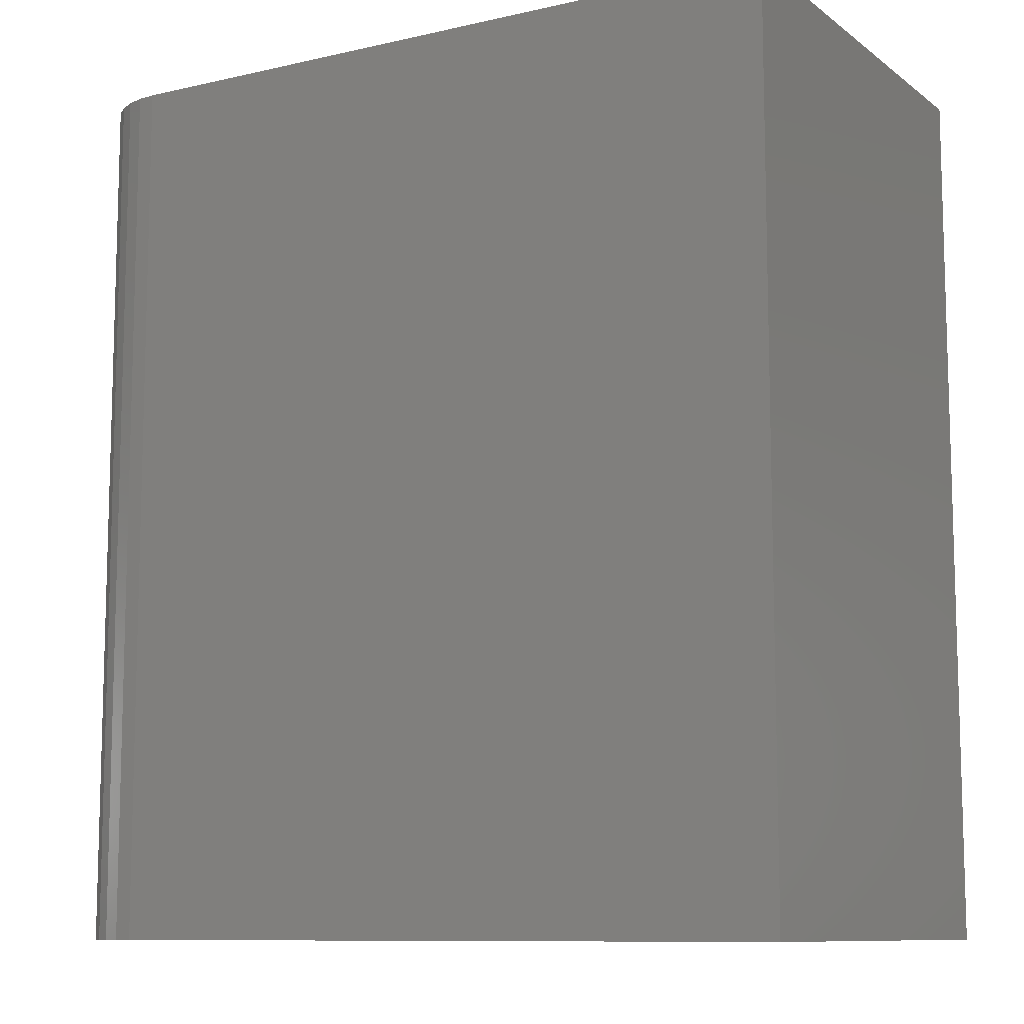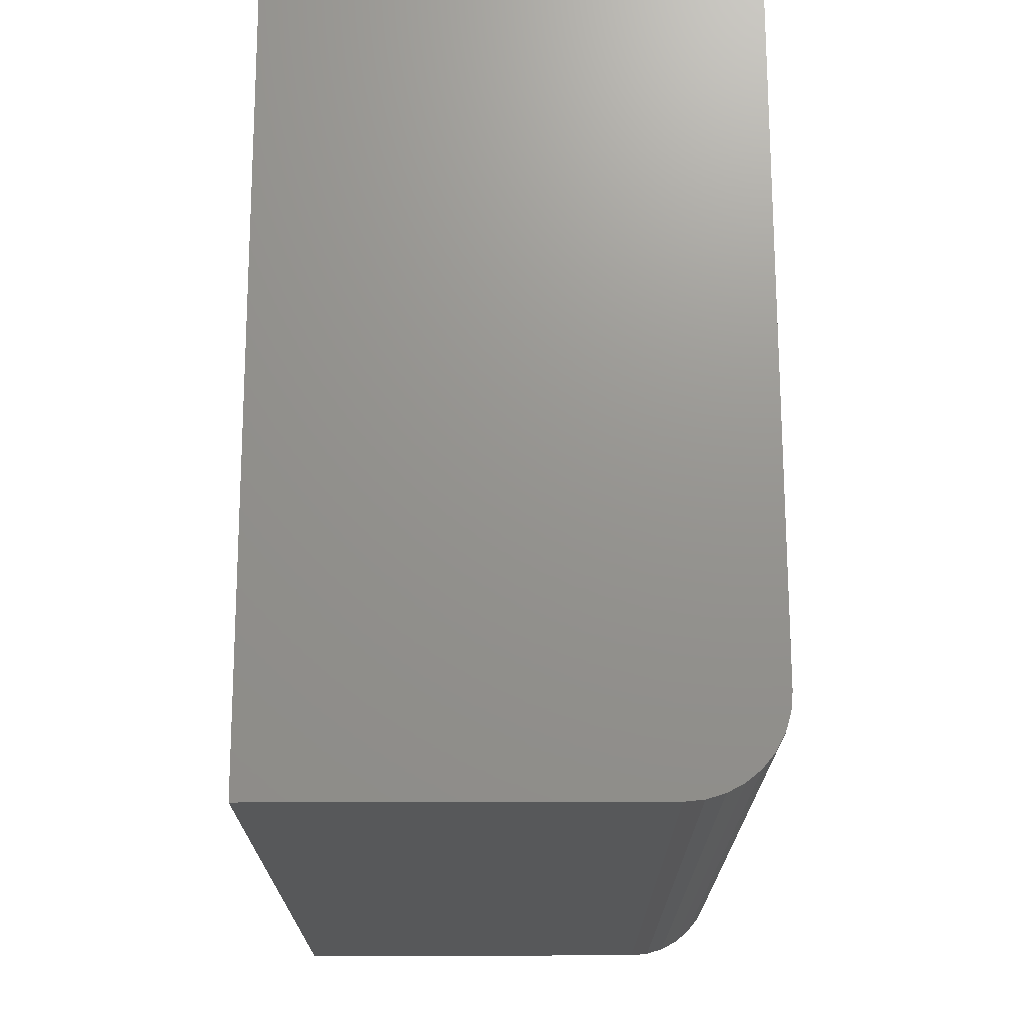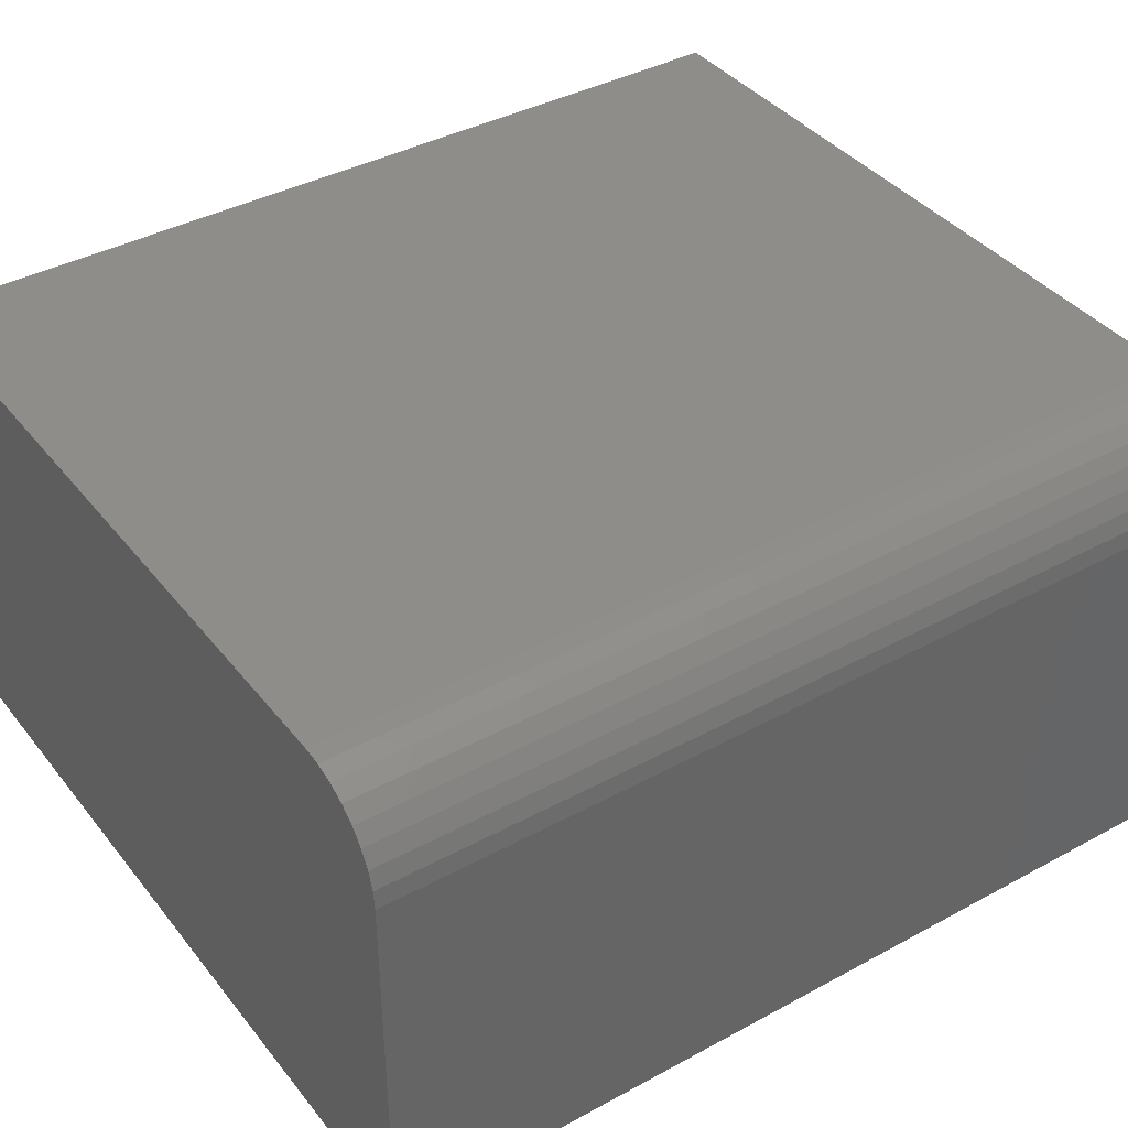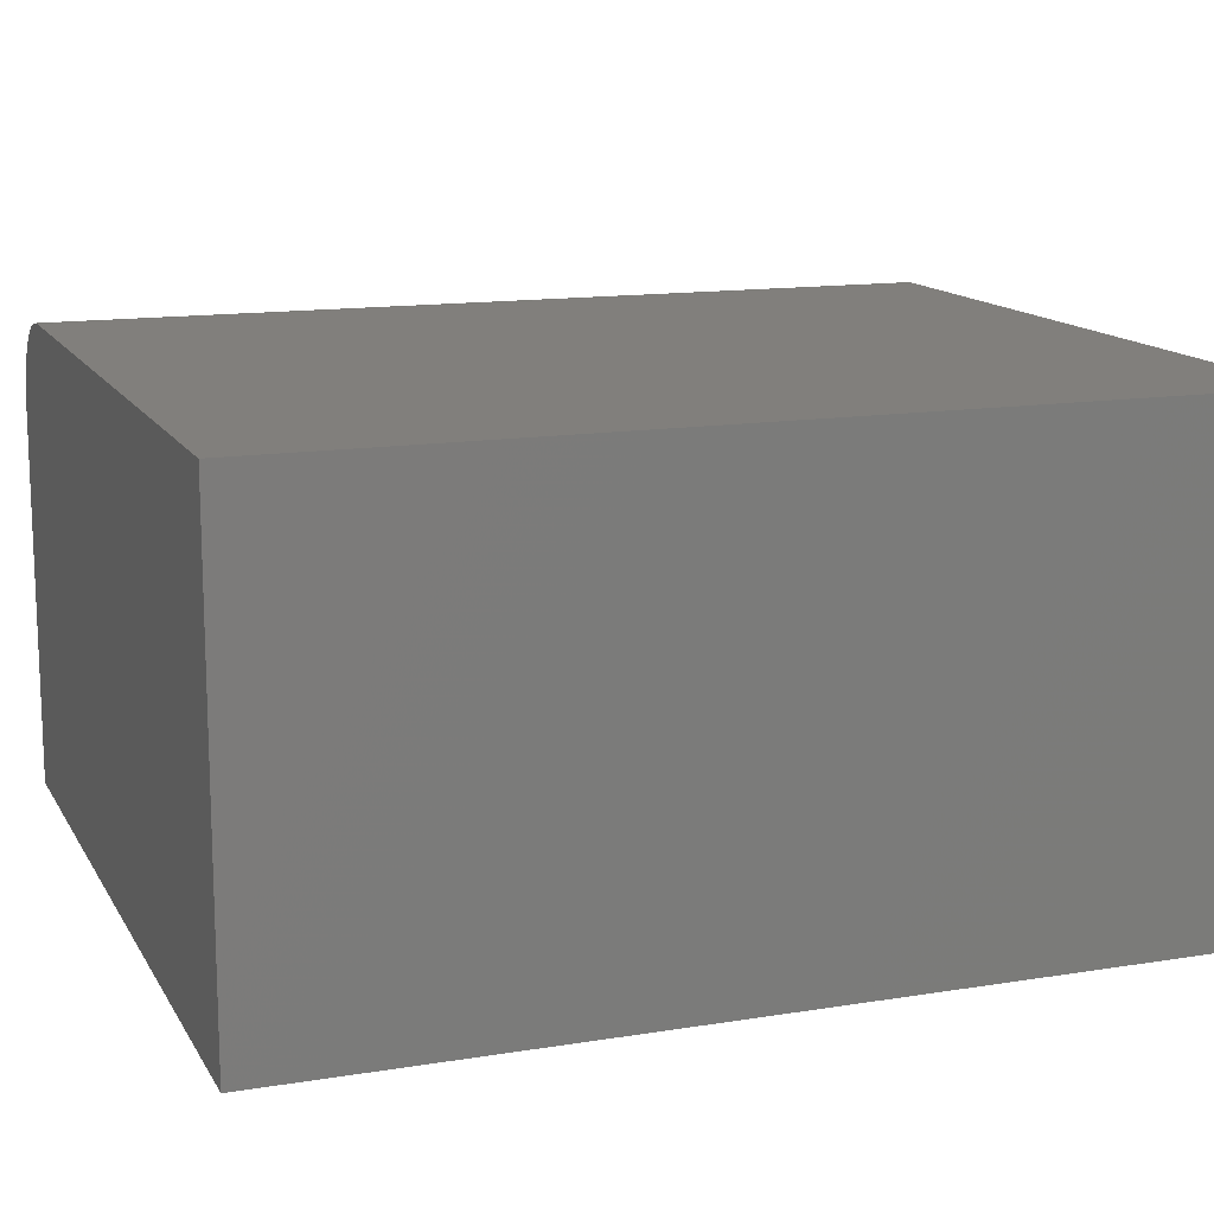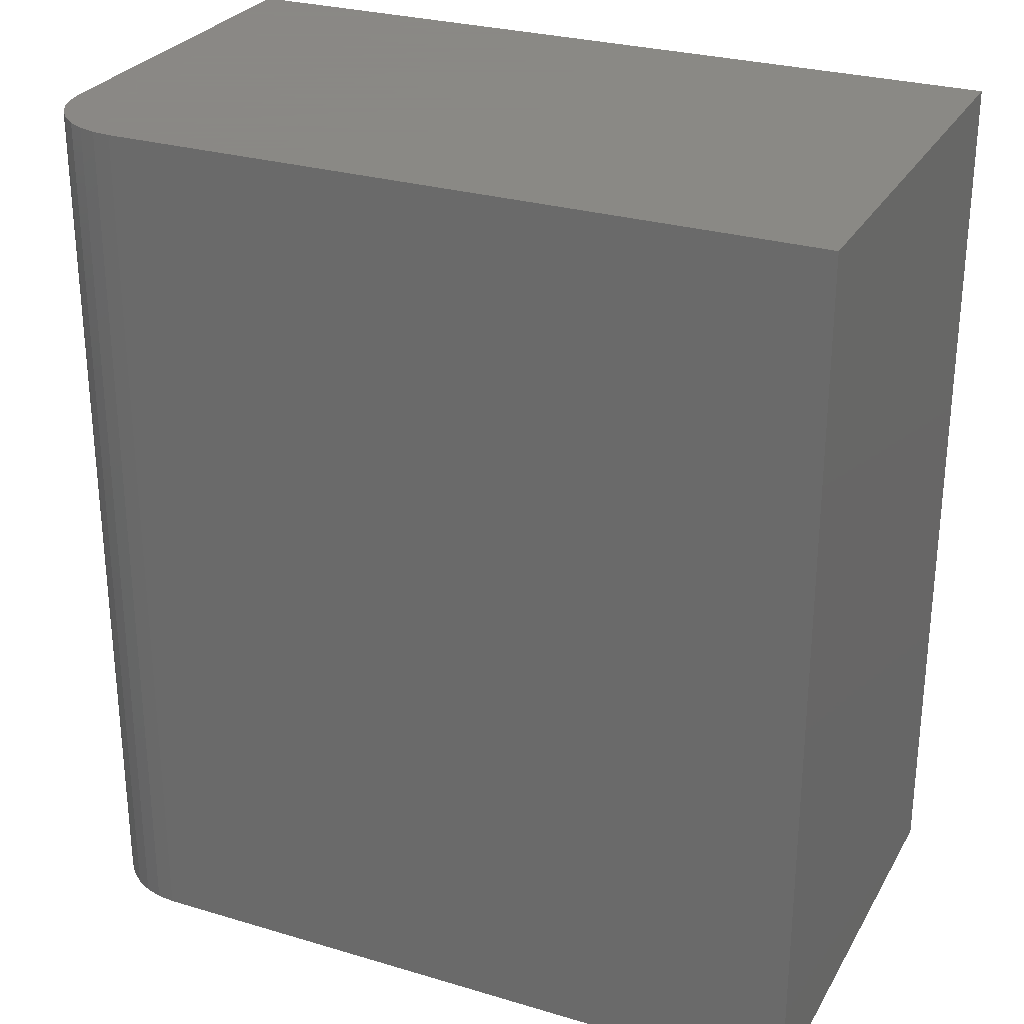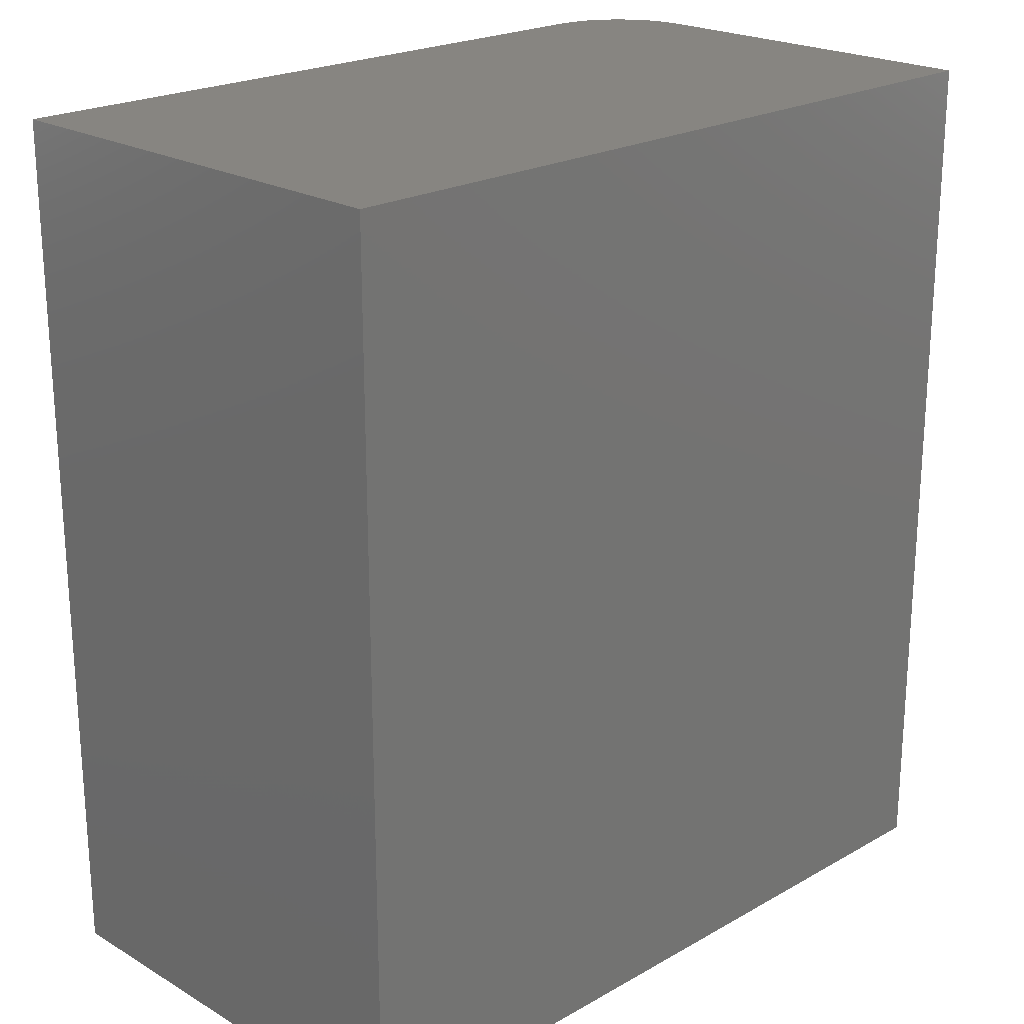
<metadata>
{"format":"stl","ext":"stl","renderer":"f3d","projection":"perspective","resolution":1024,"background":"white","views":[{"elev":-10.0,"azim":-149.7,"up":"+Z"},{"elev":71.3,"azim":89.9,"up":"+Z"},{"elev":39.2,"azim":55.8,"up":"+Y"},{"elev":13.7,"azim":-110.0,"up":"+Y"},{"elev":27.9,"azim":-155.6,"up":"+Z"},{"elev":21.9,"azim":-44.5,"up":"+Z"}]}
</metadata>
<code>
# stl→obj: 24 verts, 44 faces
v -0.75 0 -0.0625
v -0.75 1.854e-17 0.2344
v -0.5125 2.637e-17 -0.0625
v -0.5125 4.491e-17 0.2344
v -0.4813 -0.03125 0.2344
v -0.4836 -0.01929 0.2344
v -0.4813 -0.1562 0.2344
v -0.4819 -0.02515 0.2344
v -0.4951 -0.005267 0.2344
v -0.5005 -0.002379 0.2344
v -0.4865 -0.01389 0.2344
v -0.4904 -0.009153 0.2344
v -0.75 -0.1562 0.2344
v -0.5064 -0.0006005 0.2344
v -0.4813 -0.1562 -0.0625
v -0.4813 -0.03125 -0.0625
v -0.4836 -0.01929 -0.0625
v -0.4819 -0.02515 -0.0625
v -0.75 -0.1562 -0.0625
v -0.5064 -0.0006005 -0.0625
v -0.5005 -0.002379 -0.0625
v -0.4951 -0.005267 -0.0625
v -0.4904 -0.009153 -0.0625
v -0.4865 -0.01389 -0.0625
f 1 2 3
f 3 2 4
f 5 6 7
f 5 8 6
f 9 10 11
f 11 12 9
f 13 7 14
f 13 14 4
f 13 4 2
f 14 7 6
f 14 6 11
f 14 11 10
f 15 16 7
f 7 16 5
f 16 17 18
f 15 19 1
f 15 1 3
f 15 3 20
f 15 20 21
f 15 21 22
f 15 22 23
f 15 23 24
f 15 24 17
f 15 17 16
f 3 4 20
f 20 4 14
f 20 14 21
f 21 14 10
f 21 10 22
f 22 10 9
f 22 9 23
f 23 9 12
f 23 12 24
f 24 12 11
f 24 11 17
f 17 11 6
f 17 6 18
f 18 6 8
f 18 8 16
f 16 8 5
f 19 15 13
f 13 15 7
f 13 2 19
f 19 2 1

</code>
